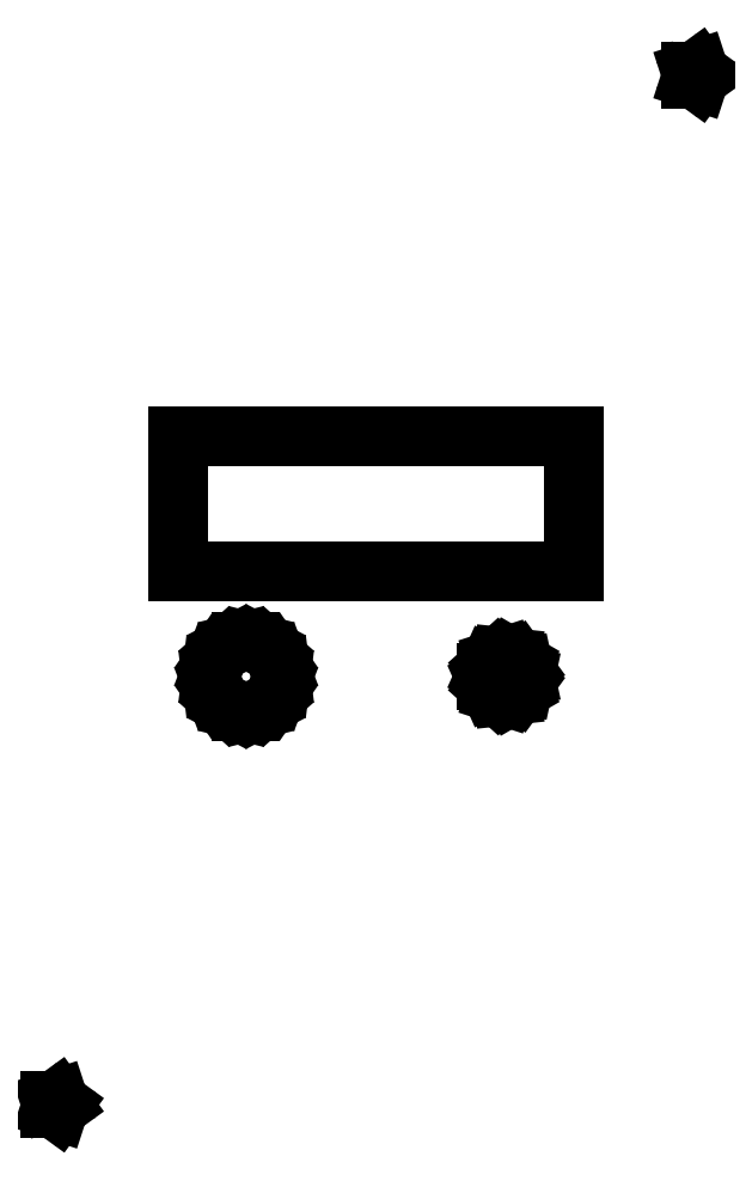
<metadata>
{"format":"dxf","ext":"dxf","renderer":"ezdxf+matplotlib","layout":"modelspace","background":"white","min_lineweight":24,"dpi":150}
</metadata>
<code>
0
SECTION
2
ENTITIES
0
LINE
8
0
10
-75.21
11
-75.21
20
-119.9
21
-118.1
0
LINE
8
0
10
-75.21
11
-73.54
20
-118.1
21
-117.6
0
LINE
8
0
10
-73.54
11
-72.5
20
-117.6
21
-119
0
LINE
8
0
10
-72.5
11
-73.54
20
-119
21
-120.4
0
LINE
8
0
10
-73.54
11
-75.21
20
-120.4
21
-119.9
0
LINE
8
0
10
-45.7
11
-45.7
20
4.4
21
35.6
0
LINE
8
0
10
-45.7
11
45.7
20
35.6
21
35.6
0
LINE
8
0
10
45.7
11
45.7
20
35.6
21
4.4
0
LINE
8
0
10
45.7
11
-45.7
20
4.4
21
4.4
0
LINE
8
0
10
-38
11
-37.77
20
-20
21
-18.09
0
LINE
8
0
10
-37.77
11
-37.08
20
-18.09
21
-16.28
0
LINE
8
0
10
-37.08
11
-35.99
20
-16.28
21
-14.7
0
LINE
8
0
10
-35.99
11
-34.55
20
-14.7
21
-13.42
0
LINE
8
0
10
-34.55
11
-32.84
20
-13.42
21
-12.52
0
LINE
8
0
10
-32.84
11
-30.96
20
-12.52
21
-12.06
0
LINE
8
0
10
-30.96
11
-29.04
20
-12.06
21
-12.06
0
LINE
8
0
10
-29.04
11
-27.16
20
-12.06
21
-12.52
0
LINE
8
0
10
-27.16
11
-25.45
20
-12.52
21
-13.42
0
LINE
8
0
10
-25.45
11
-24.01
20
-13.42
21
-14.7
0
LINE
8
0
10
-24.01
11
-22.92
20
-14.7
21
-16.28
0
LINE
8
0
10
-22.92
11
-22.23
20
-16.28
21
-18.09
0
LINE
8
0
10
-22.23
11
-22
20
-18.09
21
-20
0
LINE
8
0
10
-22
11
-22.23
20
-20
21
-21.91
0
LINE
8
0
10
-22.23
11
-22.92
20
-21.91
21
-23.72
0
LINE
8
0
10
-22.92
11
-24.01
20
-23.72
21
-25.3
0
LINE
8
0
10
-24.01
11
-25.45
20
-25.3
21
-26.58
0
LINE
8
0
10
-25.45
11
-27.16
20
-26.58
21
-27.48
0
LINE
8
0
10
-27.16
11
-29.04
20
-27.48
21
-27.94
0
LINE
8
0
10
-29.04
11
-30.96
20
-27.94
21
-27.94
0
LINE
8
0
10
-30.96
11
-32.84
20
-27.94
21
-27.48
0
LINE
8
0
10
-32.84
11
-34.55
20
-27.48
21
-26.58
0
LINE
8
0
10
-34.55
11
-35.99
20
-26.58
21
-25.3
0
LINE
8
0
10
-35.99
11
-37.08
20
-25.3
21
-23.72
0
LINE
8
0
10
-37.08
11
-37.77
20
-23.72
21
-21.91
0
LINE
8
0
10
-37.77
11
-38
20
-21.91
21
-20
0
LINE
8
0
10
25.6
11
25.6
20
-20.94
21
-19.06
0
LINE
8
0
10
25.6
11
26.36
20
-19.06
21
-17.36
0
LINE
8
0
10
26.36
11
27.75
20
-17.36
21
-16.1
0
LINE
8
0
10
27.75
11
29.53
20
-16.1
21
-15.53
0
LINE
8
0
10
29.53
11
31.39
20
-15.53
21
-15.72
0
LINE
8
0
10
31.39
11
33.01
20
-15.72
21
-16.66
0
LINE
8
0
10
33.01
11
34.11
20
-16.66
21
-18.17
0
LINE
8
0
10
34.11
11
34.5
20
-18.17
21
-20
0
LINE
8
0
10
34.5
11
34.11
20
-20
21
-21.83
0
LINE
8
0
10
34.11
11
33.01
20
-21.83
21
-23.34
0
LINE
8
0
10
33.01
11
31.39
20
-23.34
21
-24.28
0
LINE
8
0
10
31.39
11
29.53
20
-24.28
21
-24.48
0
LINE
8
0
10
29.53
11
27.75
20
-24.48
21
-23.9
0
LINE
8
0
10
27.75
11
26.36
20
-23.9
21
-22.64
0
LINE
8
0
10
26.36
11
25.6
20
-22.64
21
-20.94
0
LINE
8
0
10
72.79
11
72.79
20
118.1
21
119.9
0
LINE
8
0
10
72.79
11
74.46
20
119.9
21
120.4
0
LINE
8
0
10
74.46
11
75.5
20
120.4
21
119
0
LINE
8
0
10
75.5
11
74.46
20
119
21
117.6
0
LINE
8
0
10
74.46
11
72.79
20
117.6
21
118.1
0
ENDSEC
0
EOF

</code>
